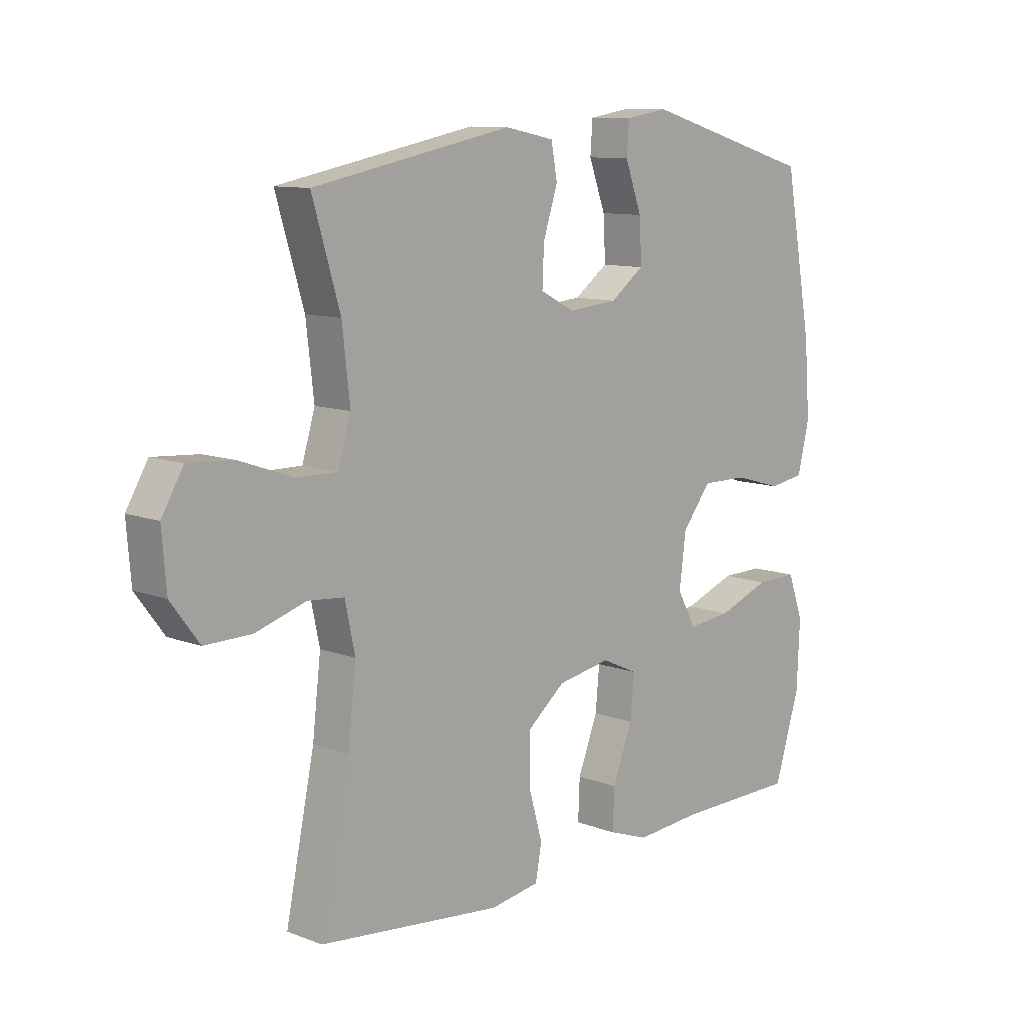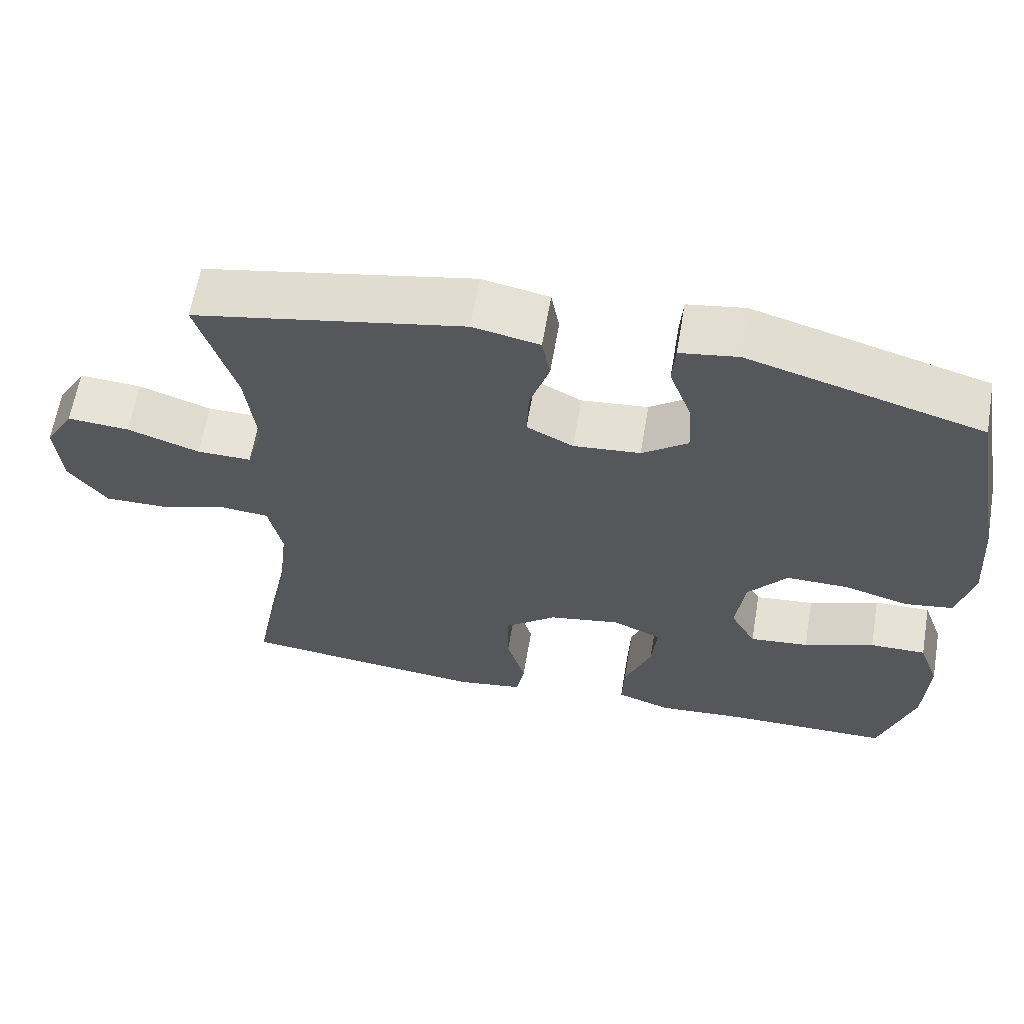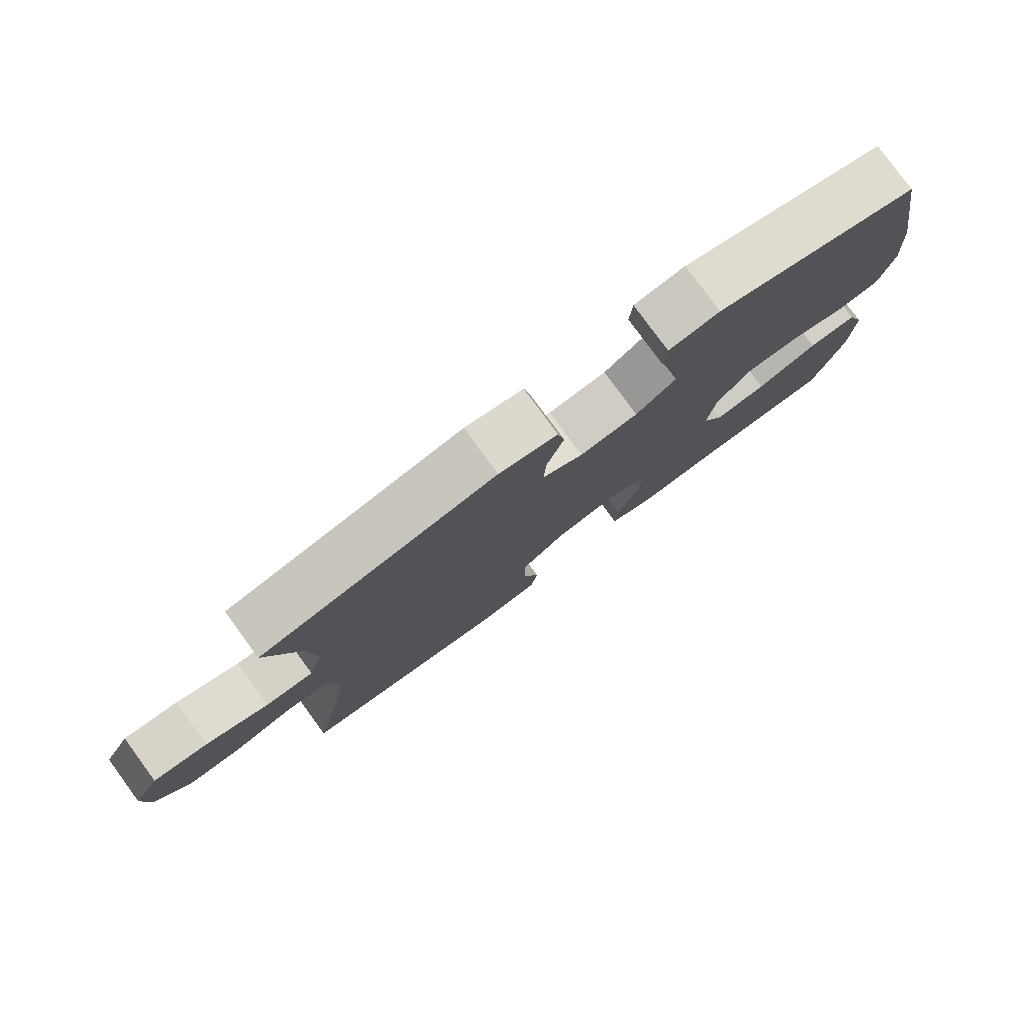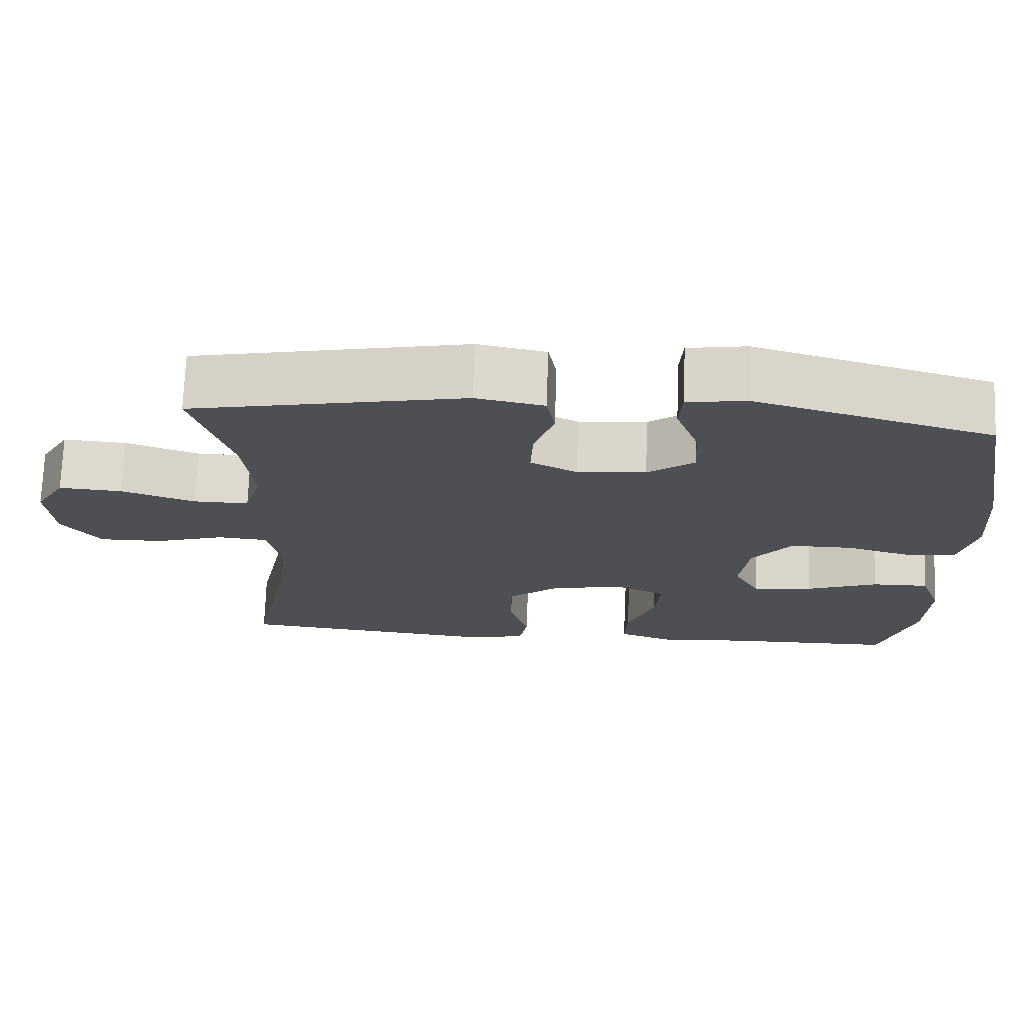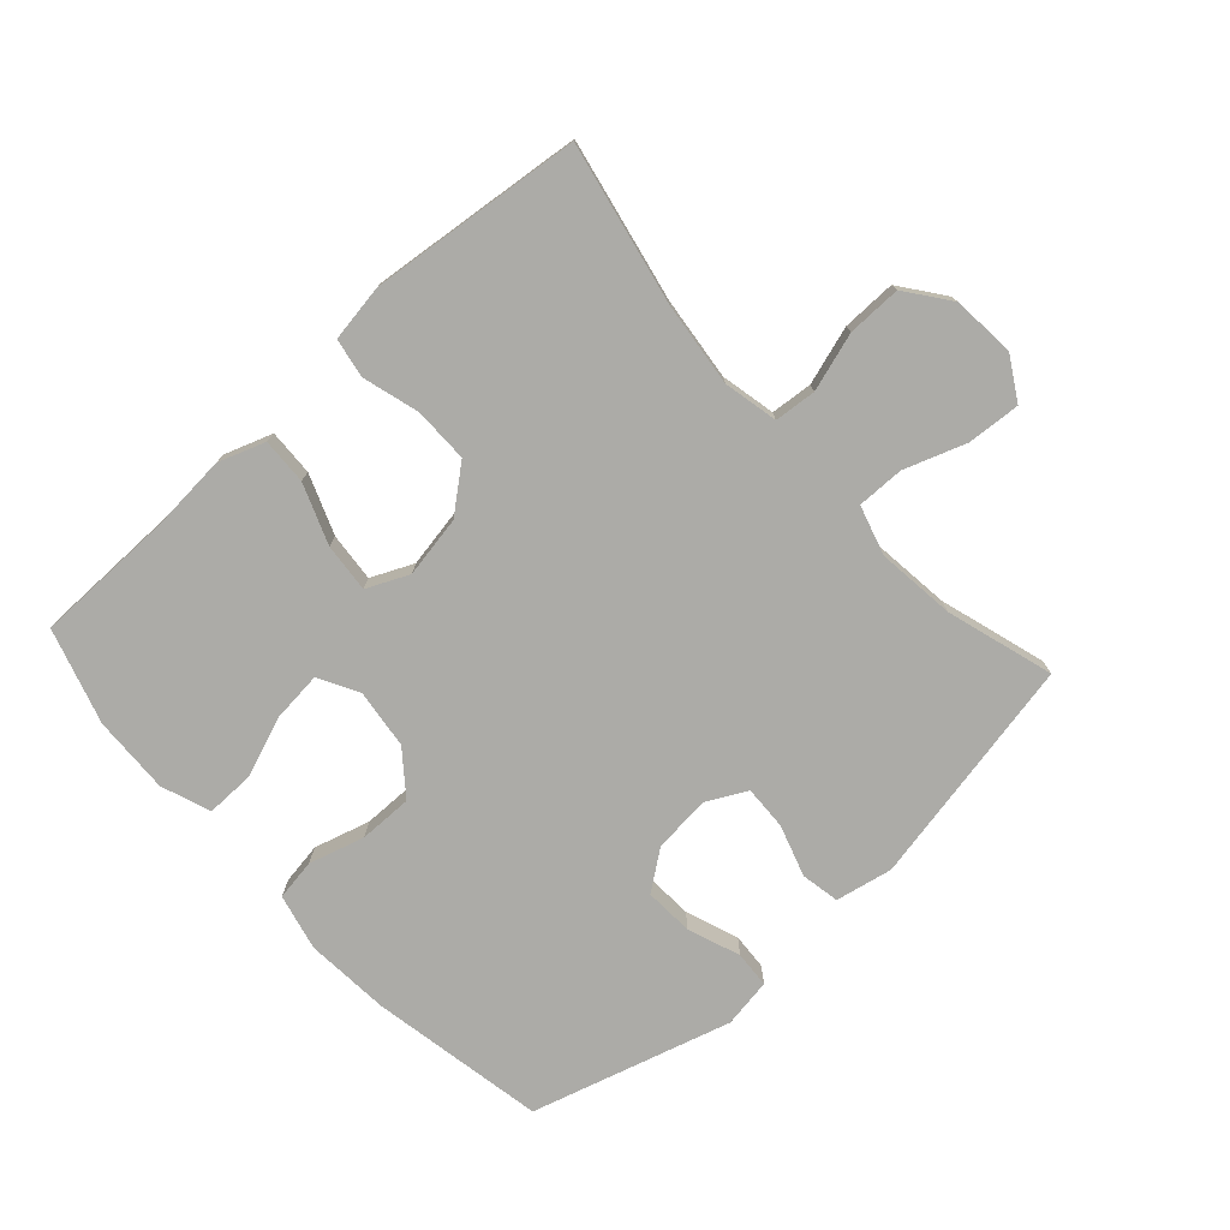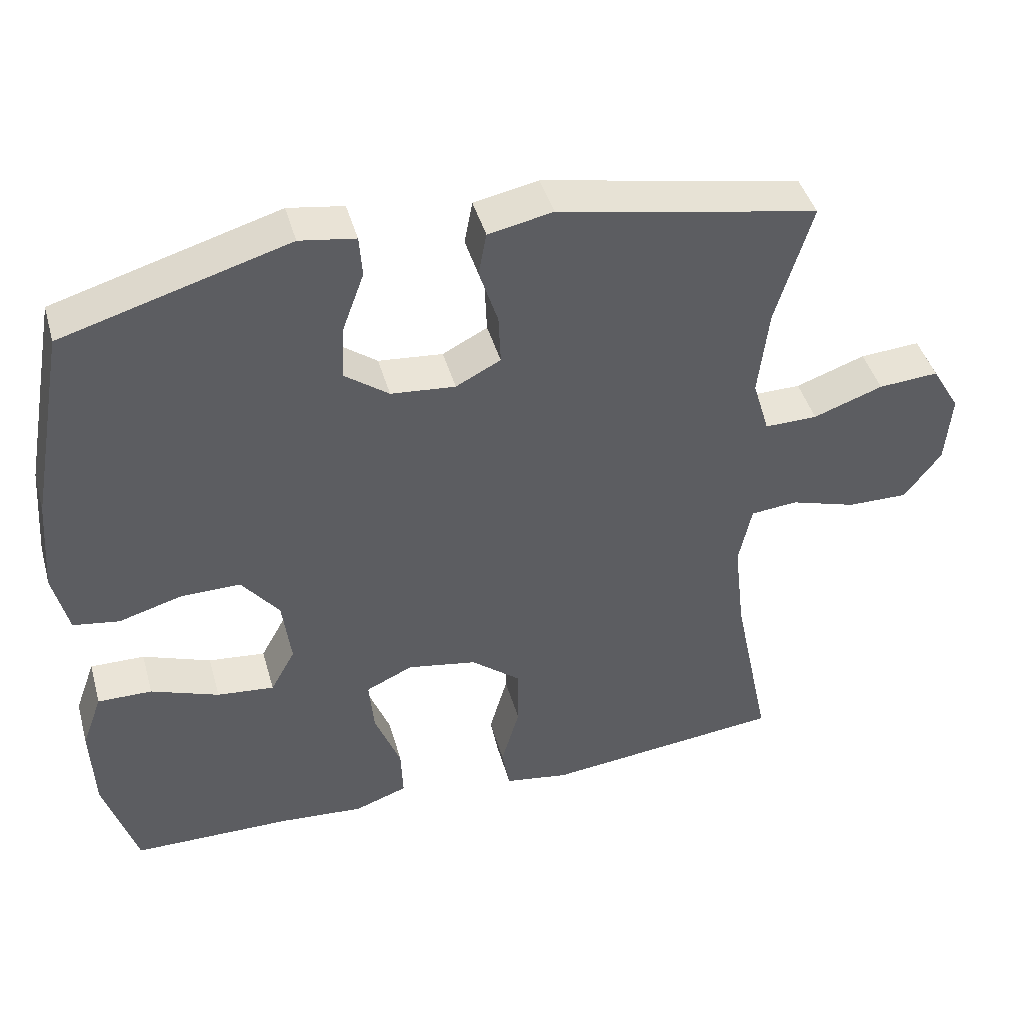
<metadata>
{"format":"obj","ext":"obj","renderer":"f3d","projection":"perspective","resolution":1024,"background":"white","views":[{"elev":10.5,"azim":-46.5,"up":"+Z"},{"elev":62.7,"azim":9.7,"up":"+Z"},{"elev":79.4,"azim":-36.2,"up":"+Z"},{"elev":71.9,"azim":2.0,"up":"+Z"},{"elev":-76.2,"azim":-137.7,"up":"+Y"},{"elev":43.6,"azim":164.5,"up":"+Z"}]}
</metadata>
<code>
v -0.5 0.07 -0.5
v -0.448 0.07 -0.248
v -0.433 0.07 -0.119
v -0.451 0.07 -0.034
v -0.516 0.07 -0.028
v -0.607 0.07 -0.056
v -0.691 0.07 -0.057
v -0.742 0.07 0.011
v -0.75 0.07 0.109
v -0.711 0.07 0.175
v -0.628 0.07 0.169
v -0.532 0.07 0.135
v -0.459 0.07 0.134
v -0.436 0.07 0.211
v -0.45 0.07 0.333
v -0.5 0.07 0.5
v -0.141 0.07 0.57
v -0.052 0.07 0.552
v -0.041 0.07 0.492
v -0.067 0.07 0.412
v -0.07 0.07 0.343
v -0.008 0.07 0.311
v 0.081 0.07 0.319
v 0.142 0.07 0.364
v 0.138 0.07 0.44
v 0.108 0.07 0.522
v 0.112 0.07 0.579
v 0.189 0.07 0.591
v 0.5 0.07 0.5
v 0.55 0.07 0.227
v 0.56 0.07 0.095
v 0.539 0.07 0.007
v 0.475 0.07 -0.003
v 0.388 0.07 0.022
v 0.305 0.07 0.023
v 0.253 0.07 -0.043
v 0.241 0.07 -0.136
v 0.275 0.07 -0.198
v 0.354 0.07 -0.19
v 0.448 0.07 -0.155
v 0.523 0.07 -0.154
v 0.551 0.07 -0.231
v 0.546 0.07 -0.352
v 0.5 0.07 -0.5
v 0.279 0.07 -0.502
v 0.162 0.07 -0.511
v 0.089 0.07 -0.485
v 0.092 0.07 -0.413
v 0.128 0.07 -0.32
v 0.135 0.07 -0.244
v 0.07 0.07 -0.214
v -0.026 0.07 -0.231
v -0.095 0.07 -0.287
v -0.095 0.07 -0.373
v -0.07 0.07 -0.461
v -0.081 0.07 -0.522
v -0.17 0.07 -0.536
v -0.5 0 -0.5
v -0.448 0 -0.248
v -0.433 0 -0.119
v -0.451 0 -0.034
v -0.516 0 -0.028
v -0.607 0 -0.056
v -0.691 0 -0.057
v -0.742 0 0.011
v -0.75 0 0.109
v -0.711 0 0.175
v -0.628 0 0.169
v -0.532 0 0.135
v -0.459 0 0.134
v -0.436 0 0.211
v -0.45 0 0.333
v -0.5 0 0.5
v -0.141 0 0.57
v -0.052 0 0.552
v -0.041 0 0.492
v -0.067 0 0.412
v -0.07 0 0.343
v -0.008 0 0.311
v 0.081 0 0.319
v 0.142 0 0.364
v 0.138 0 0.44
v 0.108 0 0.522
v 0.112 0 0.579
v 0.189 0 0.591
v 0.5 0 0.5
v 0.55 0 0.227
v 0.56 0 0.095
v 0.539 0 0.007
v 0.475 0 -0.003
v 0.388 0 0.022
v 0.305 0 0.023
v 0.253 0 -0.043
v 0.241 0 -0.136
v 0.275 0 -0.198
v 0.354 0 -0.19
v 0.448 0 -0.155
v 0.523 0 -0.154
v 0.551 0 -0.231
v 0.546 0 -0.352
v 0.5 0 -0.5
v 0.279 0 -0.502
v 0.162 0 -0.511
v 0.089 0 -0.485
v 0.092 0 -0.413
v 0.128 0 -0.32
v 0.135 0 -0.244
v 0.07 0 -0.214
v -0.026 0 -0.231
v -0.095 0 -0.287
v -0.095 0 -0.373
v -0.07 0 -0.461
v -0.081 0 -0.522
v -0.17 0 -0.536
f 57 1 2
f 56 57 2
f 55 56 2
f 54 55 2
f 53 54 2 3
f 52 53 3 4
f 51 52 4
f 47 48 49
f 46 47 49
f 45 46 49
f 44 45 49
f 43 44 49
f 42 43 49
f 41 42 49
f 40 41 49
f 39 40 49
f 38 39 49 50
f 37 38 50 51
f 32 33 34
f 31 32 34
f 30 31 34
f 29 30 34
f 28 29 34
f 27 28 34
f 26 27 34
f 25 26 34
f 24 25 34 35
f 23 24 35 36
f 18 19 20
f 17 18 20
f 16 17 20
f 15 16 20
f 14 15 20 21
f 13 14 21 22
f 10 11 12
f 9 10 12
f 8 9 12
f 7 8 12
f 6 7 12
f 5 6 12
f 4 5 12 13
f 36 37 51
f 23 36 51
f 22 23 51
f 13 22 51
f 4 13 51
f 59 58 114
f 59 114 113
f 59 113 112
f 59 112 111
f 60 59 111 110
f 61 60 110 109
f 61 109 108
f 106 105 104
f 106 104 103
f 106 103 102
f 106 102 101
f 106 101 100
f 106 100 99
f 106 99 98
f 106 98 97
f 106 97 96
f 107 106 96 95
f 108 107 95 94
f 91 90 89
f 91 89 88
f 91 88 87
f 91 87 86
f 91 86 85
f 91 85 84
f 91 84 83
f 91 83 82
f 92 91 82 81
f 93 92 81 80
f 77 76 75
f 77 75 74
f 77 74 73
f 77 73 72
f 78 77 72 71
f 79 78 71 70
f 69 68 67
f 69 67 66
f 69 66 65
f 69 65 64
f 69 64 63
f 69 63 62
f 70 69 62 61
f 108 94 93
f 108 93 80
f 108 80 79
f 108 79 70
f 108 70 61
f 1 58 59 2
f 2 59 60 3
f 3 60 61 4
f 4 61 62 5
f 5 62 63 6
f 6 63 64 7
f 7 64 65 8
f 8 65 66 9
f 9 66 67 10
f 10 67 68 11
f 11 68 69 12
f 12 69 70 13
f 13 70 71 14
f 14 71 72 15
f 15 72 73 16
f 16 73 74 17
f 17 74 75 18
f 18 75 76 19
f 19 76 77 20
f 20 77 78 21
f 21 78 79 22
f 22 79 80 23
f 23 80 81 24
f 24 81 82 25
f 25 82 83 26
f 26 83 84 27
f 27 84 85 28
f 28 85 86 29
f 29 86 87 30
f 30 87 88 31
f 31 88 89 32
f 32 89 90 33
f 33 90 91 34
f 34 91 92 35
f 35 92 93 36
f 36 93 94 37
f 37 94 95 38
f 38 95 96 39
f 39 96 97 40
f 40 97 98 41
f 41 98 99 42
f 42 99 100 43
f 43 100 101 44
f 44 101 102 45
f 45 102 103 46
f 46 103 104 47
f 47 104 105 48
f 48 105 106 49
f 49 106 107 50
f 50 107 108 51
f 51 108 109 52
f 52 109 110 53
f 53 110 111 54
f 54 111 112 55
f 55 112 113 56
f 56 113 114 57
f 57 114 58 1

</code>
